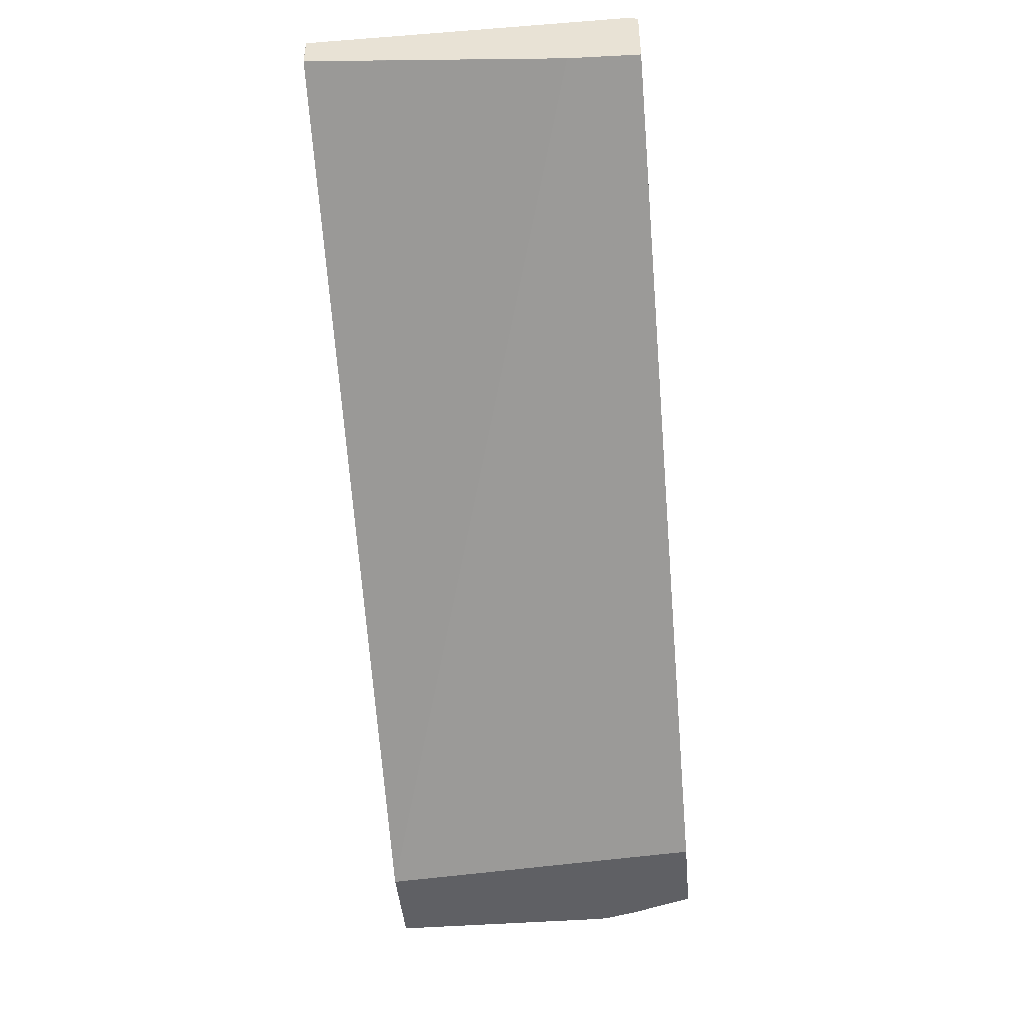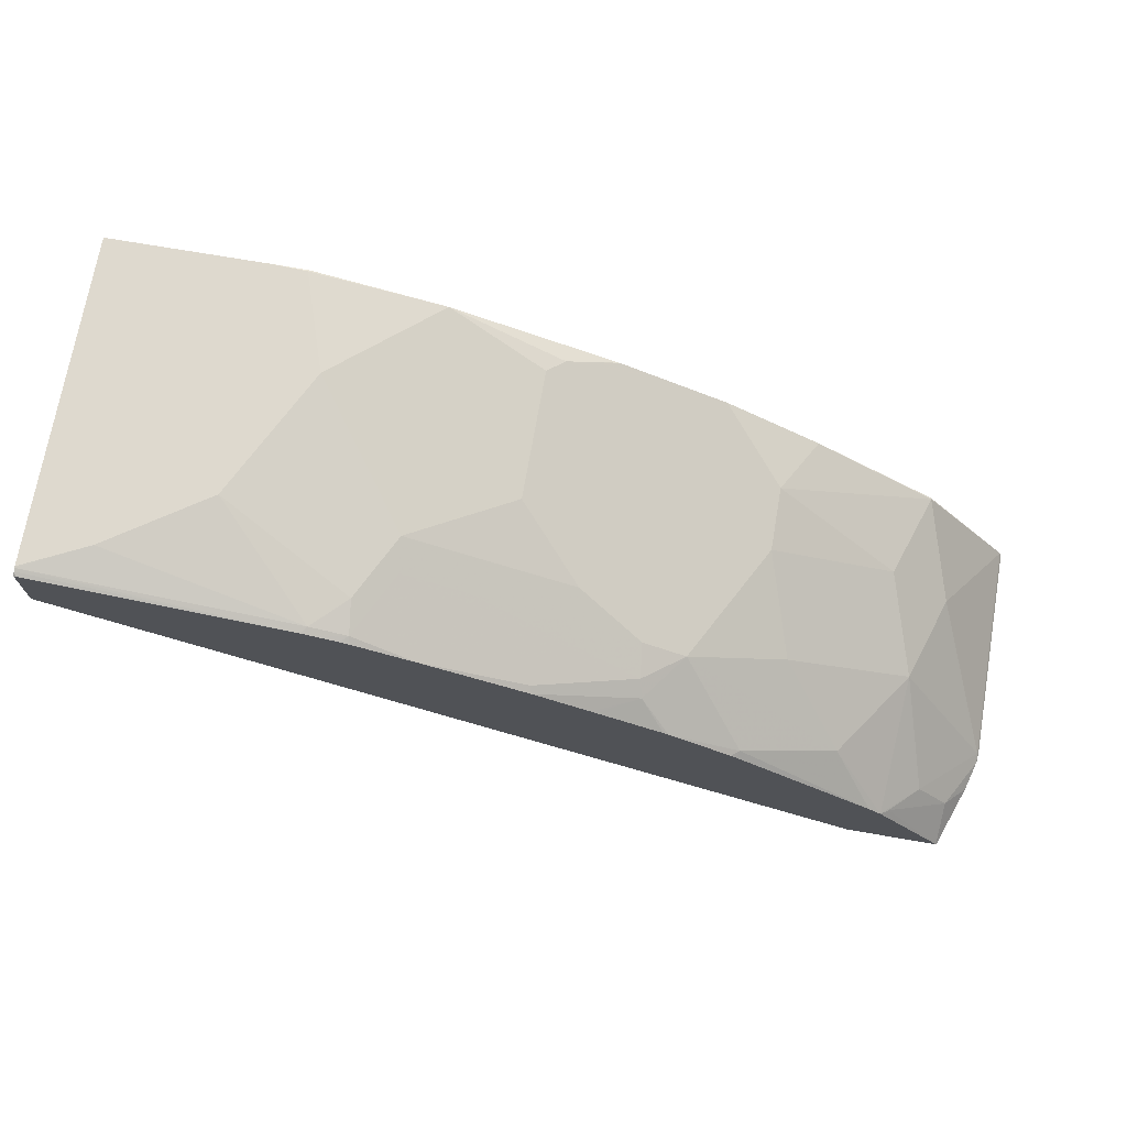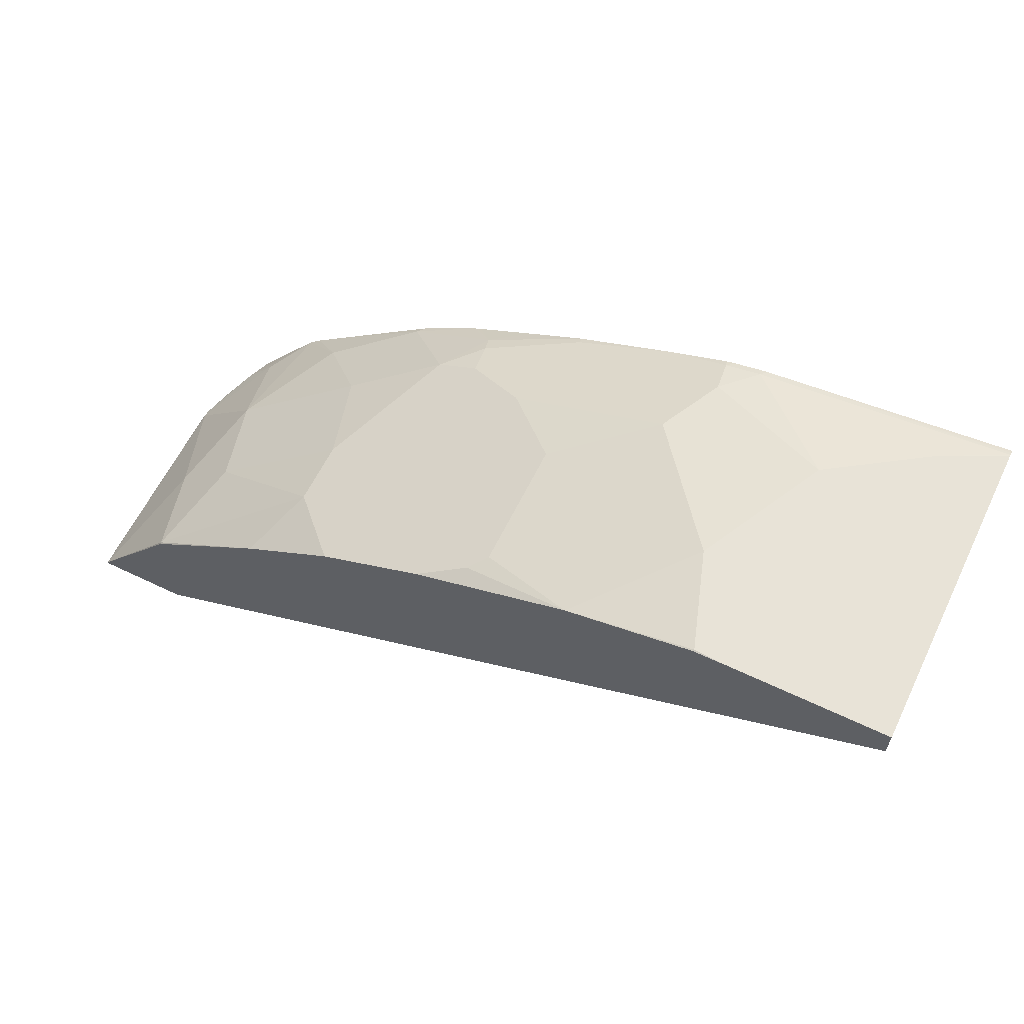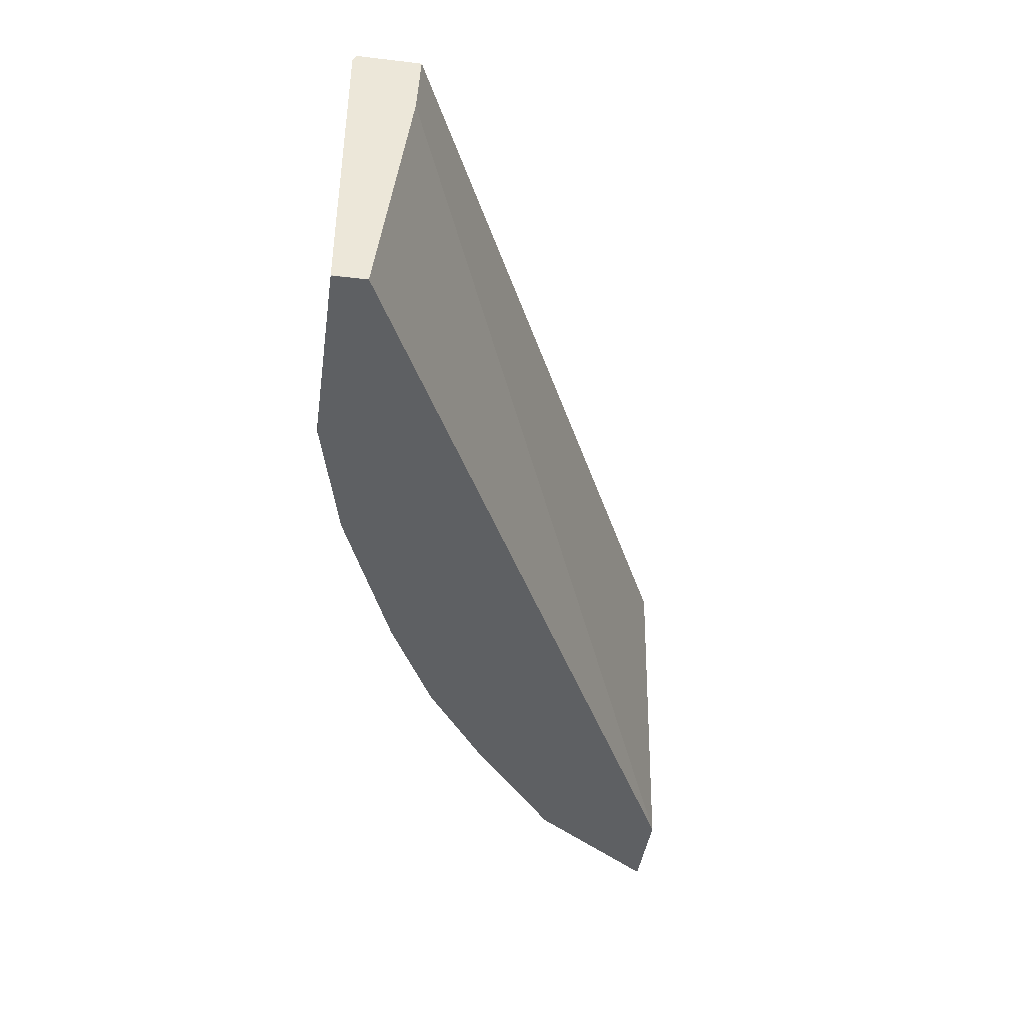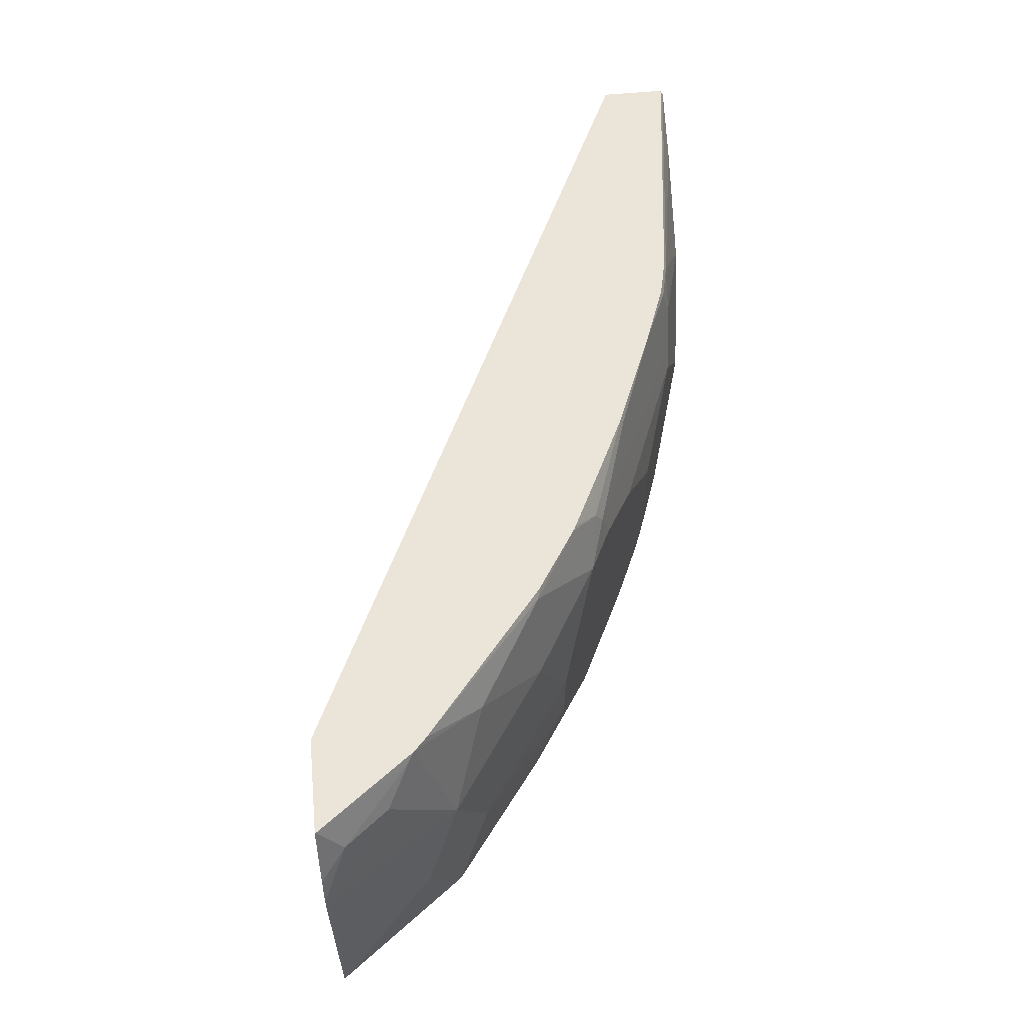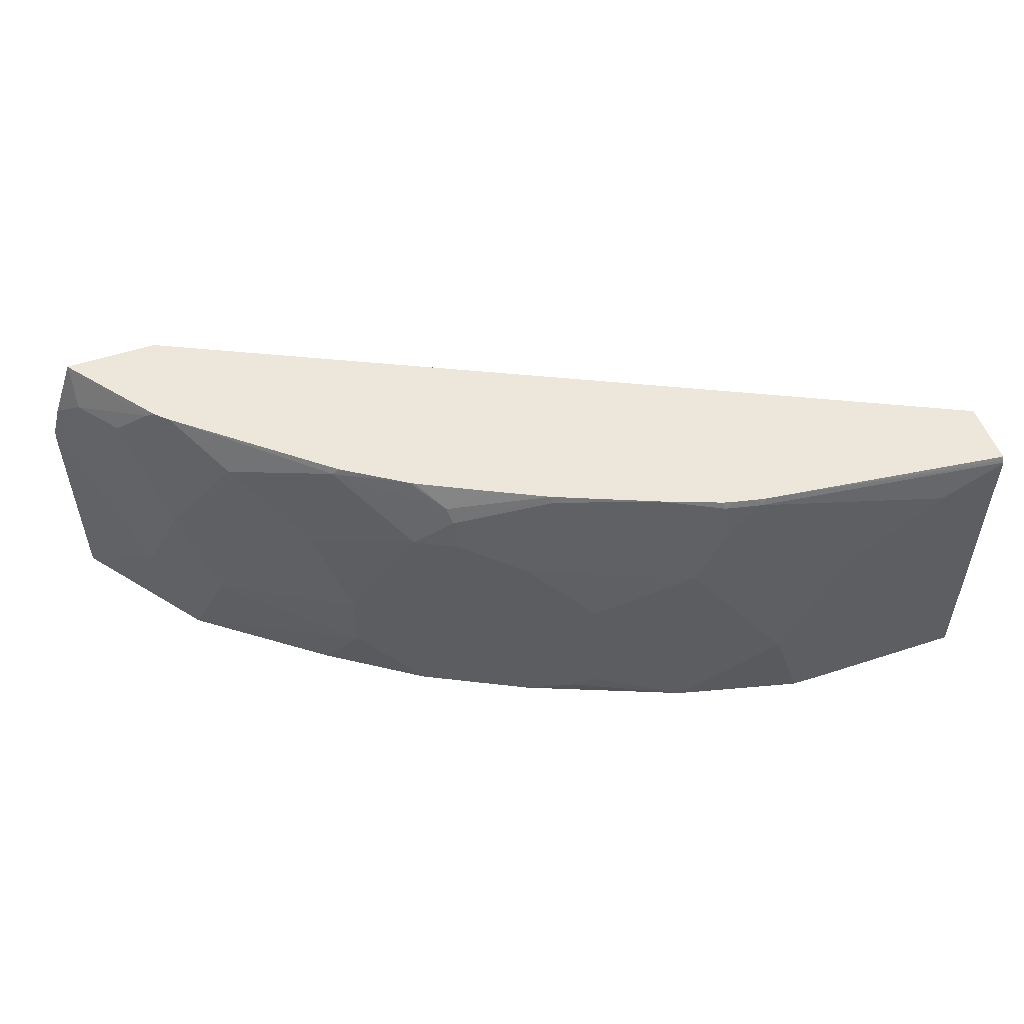
<metadata>
{"format":"obj","ext":"obj","renderer":"f3d","projection":"perspective","resolution":1024,"background":"white","views":[{"elev":-44.7,"azim":95.1,"up":"+Z"},{"elev":71.4,"azim":-170.2,"up":"+Z"},{"elev":61.5,"azim":26.0,"up":"+Z"},{"elev":-42.4,"azim":82.0,"up":"+Y"},{"elev":58.9,"azim":-95.5,"up":"+Y"},{"elev":52.7,"azim":-19.4,"up":"+Y"}]}
</metadata>
<code>
v -0.5239 0.07289 0.392
v -0.5229 0.07289 0.3938
v -0.5239 0.203 0.392
v -0.4685 0.07289 0.392
v -0.5229 0.203 0.3938
v -0.4679 0.07289 0.4665
v -0.4676 0.07384 0.4676
v -0.486 0.1292 0.4492
v -0.5232 0.2083 0.392
v -0.4513 0.2623 0.392
v -0.0008633 0.2623 0.6072
v -0.0008633 0.2215 0.6091
v -0.0009657 0.07289 0.6271
v -0.5045 0.2215 0.4122
v -0.4676 0.1846 0.4676
v -0.4673 0.07289 0.4673
v -0.4491 0.1292 0.4861
v -0.3937 0.07289 0.523
v -0.3753 0.1108 0.5414
v -0.5182 0.2259 0.392
v -0.5053 0.24 0.4061
v -0.5049 0.2623 0.392
v -0.0008633 0.2623 0.6437
v -0.0008633 0.07299 0.6271
v -0.0008633 0.07289 0.6272
v -0.486 0.24 0.4307
v -0.3753 0.1477 0.5414
v -0.3937 0.203 0.523
v -0.4307 0.24 0.4861
v -0.4635 0.2623 0.4469
v -0.3384 0.07289 0.5599
v -0.3267 0.07289 0.5657
v -0.3015 0.07289 0.5784
v -0.24 0.0923 0.6091
v -0.5047 0.2623 0.3925
v -0.4684 0.2584 0.443
v -0.0008633 0.2601 0.6452
v -0.001938 0.2623 0.6441
v -0.0008633 0.07299 0.646
v -0.0009657 0.07289 0.646
v -0.24 0.1661 0.6091
v -0.3015 0.203 0.5784
v -0.3384 0.2215 0.5599
v -0.4559 0.2623 0.454
v -0.3753 0.2584 0.523
v -0.2775 0.07289 0.5903
v -0.2492 0.08307 0.6045
v -0.1846 0.07289 0.6276
v -0.1293 0.1292 0.646
v -0.0008633 0.2584 0.6458
v -0.1443 0.2623 0.6266
v -0.0008633 0.2575 0.646
v -0.0923 0.07289 0.646
v -0.1846 0.203 0.6276
v -0.2768 0.203 0.5906
v -0.3138 0.2215 0.5722
v -0.3161 0.24 0.5676
v -0.3184 0.2492 0.563
v -0.374 0.2623 0.5217
v -0.3355 0.2623 0.5472
v -0.3463 0.2623 0.5402
v -0.3708 0.2623 0.5242
v -0.2768 0.07289 0.5906
v -0.1117 0.07289 0.6456
v -0.1108 0.07384 0.646
v -0.1108 0.1661 0.646
v -0.1662 0.24 0.6276
v -0.1477 0.2584 0.6276
v -0.03695 0.24 0.646
v -0.1496 0.2623 0.6256
v -0.1108 0.07289 0.6457
v -0.1869 0.2215 0.623
v -0.2215 0.2215 0.6091
v -0.1685 0.2584 0.623
v -0.2031 0.2584 0.6091
v -0.2607 0.2584 0.586
v -0.2617 0.2623 0.5841
v -0.3302 0.2623 0.5501
v -0.3328 0.2623 0.5488
v -0.2933 0.2623 0.5685
v -0.2958 0.2623 0.5673
v -0.0923 0.203 0.646
v -0.1639 0.2623 0.6225
v -0.1694 0.2623 0.621
v -0.2035 0.2623 0.6081
f 39 69 82
f 41 49 54
f 39 82 66
f 39 66 49
f 39 49 65
f 39 65 53
f 39 53 40
f 39 52 69
f 41 56 42
f 41 55 56
f 42 56 43
f 43 56 57
f 43 57 58
f 43 58 45
f 37 51 50
f 44 45 59
f 45 58 60
f 41 54 55
f 37 38 51
f 27 43 28
f 34 48 49
f 20 35 22
f 45 60 61
f 21 26 36
f 21 36 35
f 23 38 37
f 25 39 40
f 26 30 36
f 27 41 42
f 27 42 43
f 28 43 29
f 29 44 30
f 29 43 45
f 29 45 44
f 30 35 36
f 33 46 47
f 33 47 34
f 34 47 48
f 34 49 41
f 45 61 62
f 58 79 60
f 46 63 47
f 58 77 80
f 58 80 81
f 58 81 78
f 64 71 65
f 66 82 67
f 67 74 72
f 67 82 68
f 67 68 74
f 68 82 69
f 68 70 74
f 70 83 74
f 74 83 84
f 74 84 85
f 74 85 75
f 75 85 76
f 76 85 77
f 20 21 35
f 58 78 79
f 57 77 58
f 57 76 77
f 57 75 76
f 47 63 48
f 48 64 65
f 48 65 49
f 49 66 67
f 49 67 54
f 50 51 68
f 50 68 69
f 50 69 52
f 45 62 59
f 51 70 68
f 54 67 72
f 54 72 73
f 54 73 56
f 54 56 55
f 56 73 57
f 57 73 72
f 57 72 74
f 57 74 75
f 53 65 71
f 19 41 27
f 15 27 28
f 19 33 34
f 1 16 6
f 1 6 2
f 2 6 7
f 2 7 8
f 2 8 5
f 3 5 9
f 4 10 11
f 4 11 12
f 4 12 13
f 5 14 9
f 5 8 15
f 5 15 14
f 6 16 7
f 7 17 15
f 7 15 8
f 7 16 18
f 7 18 19
f 1 18 16
f 7 19 17
f 1 32 31
f 1 46 33
f 19 34 41
f 1 2 5
f 1 5 3
f 1 3 9
f 1 9 20
f 1 20 22
f 1 22 10
f 1 10 4
f 1 4 13
f 1 13 25
f 1 25 40
f 1 40 53
f 1 53 71
f 1 71 64
f 1 64 48
f 1 48 63
f 1 63 46
f 1 33 32
f 9 14 21
f 1 31 18
f 10 22 35
f 11 50 52
f 11 52 39
f 11 39 25
f 11 25 24
f 11 24 12
f 12 24 13
f 14 26 21
f 14 15 26
f 15 17 27
f 15 28 29
f 15 29 30
f 15 30 26
f 17 19 27
f 18 31 19
f 19 31 32
f 9 21 20
f 19 32 33
f 11 37 50
f 11 23 37
f 13 24 25
f 10 60 79
f 10 30 44
f 10 23 11
f 10 44 59
f 10 59 62
f 10 62 61
f 10 61 60
f 10 79 78
f 10 78 81
f 10 35 30
f 10 81 80
f 10 77 85
f 10 85 84
f 10 84 83
f 10 83 70
f 10 70 51
f 10 51 38
f 10 38 23
f 10 80 77

</code>
